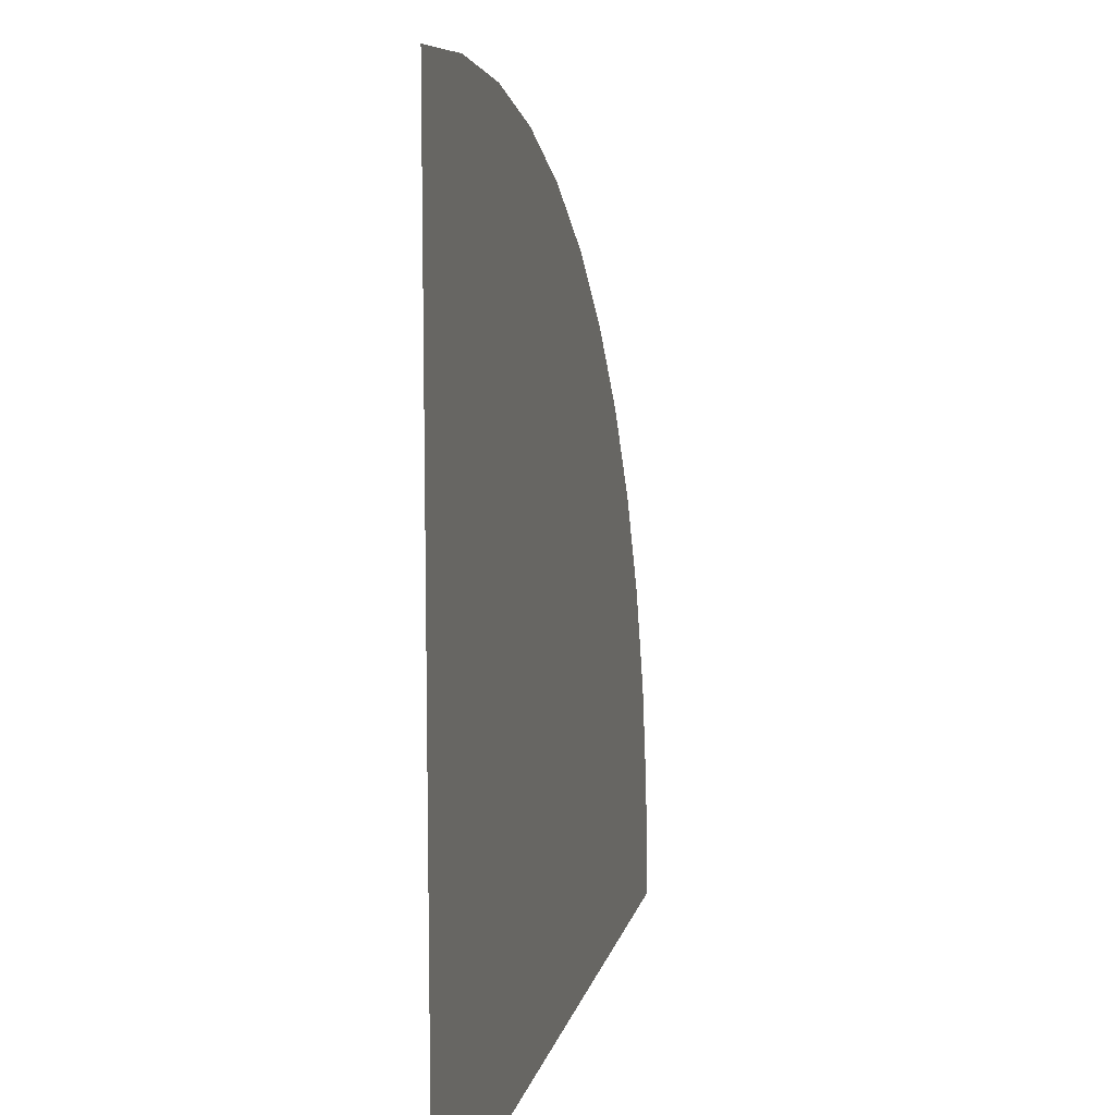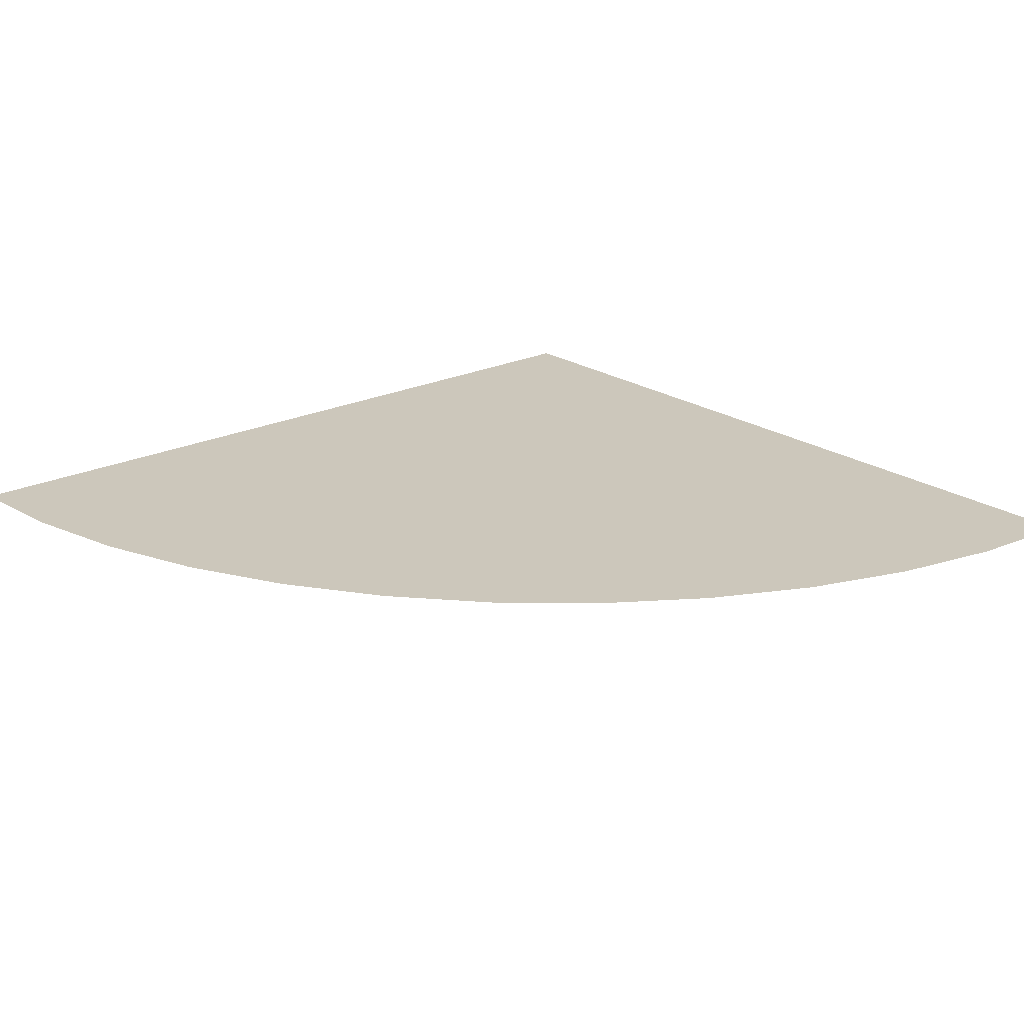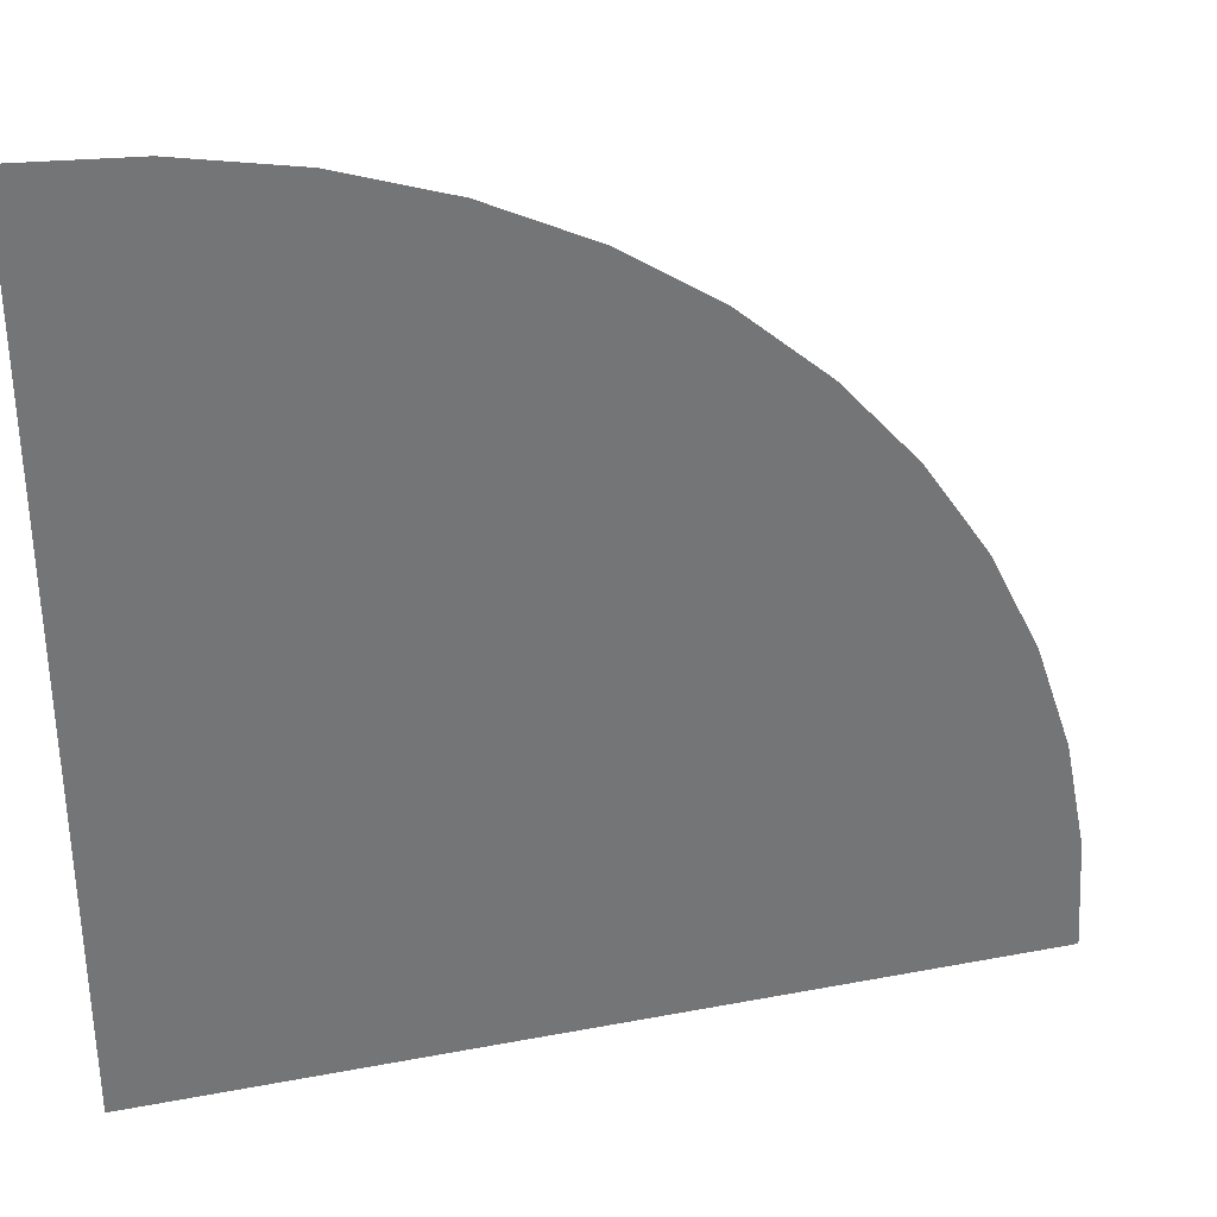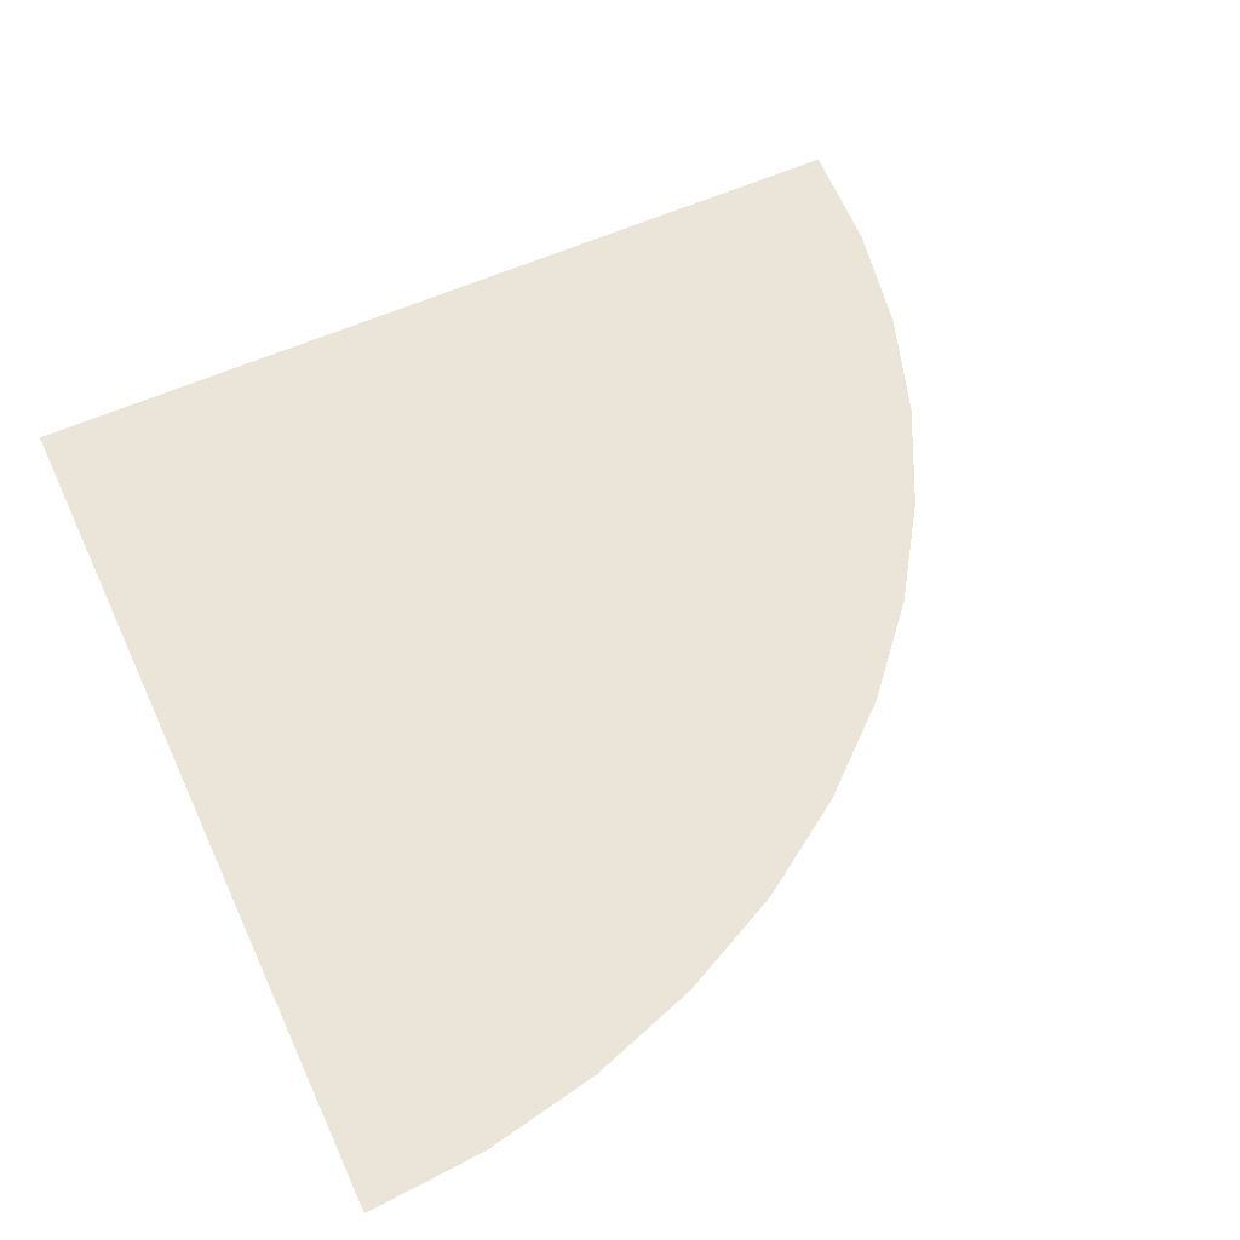
<metadata>
{"format":"obj","ext":"obj","renderer":"f3d","projection":"perspective","resolution":1024,"background":"white","views":[{"elev":10.7,"azim":102.3,"up":"+Z"},{"elev":21.7,"azim":-40.4,"up":"+Y"},{"elev":33.9,"azim":165.5,"up":"+Z"},{"elev":58.7,"azim":-114.8,"up":"+Y"}]}
</metadata>
<code>
v -1.5 0 0.3
v -0.45 0 0.3
v -0.45 0 0.5
v -1.5 0 0.5
v -7.8 0 0
v -6.5 0 0
v -6.5 0 0.1
v -7.8 0 0.1
v -7.8 0 0.1
v -8.05 0 0.3
v -8.05 0 0
v -7.8 0 0
v -6.25 0 0.3
v -6.5 0 0.1
v -6.5 0 0
v -6.25 0 0
v -4.4 0 0.3
v -2.35 0 0.3
v -2.35 0 0.5
v -3.6 0 0.5
v -3.6 0 0.5
v -3.45 0 0.8
v -3.8 0 0.95
v -4.4 0 0.3
v -4.4 0 0.3
v -3.8 0 0.95
v -2.45 0 3.85
v -2.25 0 5
v -2.25 0 5
v -2.45 0 3.85
v -2.1 0 3.7
v -1.9 0 4.15
v -1.85 0 0.1
v -0.1 0 0.1
v -0.45 0 0.3
v -1.5 0 0.3
v -2 0 0
v 0 0 0
v -0.1 0 0.1
v -1.85 0 0.1
v -4.5 0 0.1
v -2 0 0.1
v -2.35 0 0.3
v -4.4 0 0.3
v -4.5 0 0
v -2 0 0
v -2 0 0.1
v -4.5 0 0.1
v -1.5 0 0.5
v -0.45 0 0.5
v -0.1 0 0.7
v -1.85 0 0.7
v -1.85 0 0.7
v -0.1 0 0.7
v 0 0 0.9
v -1.3 0 0.9
v -1.3 0 0.9
v 0 0 0.9
v 0 0 1.15
v -1.05 0 1.15
v -1.05 0 1.15
v 0 0 1.15
v -0.35 0 1.35
v -0.85 0 1.35
v -0.35 0 1.85
v -0.35 0 1.35
v 0 0 1.15
v 0 0 2.3
v -0.85 0 1.35
v -0.85 0 1.85
v -1.05 0 2.15
v -1.05 0 1.15
v -0.95 0 2.3
v -1.05 0 2.15
v -0.85 0 1.85
v -0.35 0 1.85
v -1.05 0 1.15
v -1.05 0 2.15
v -1.3 0 2.2
v -1.3 0 0.9
v -0.6 0 1.6
v -0.35 0 1.6
v -0.4232 0 1.777
v -0.6 0 1.6
v -0.4232 0 1.777
v -0.6 0 1.85
v -0.6 0 1.6
v -0.6 0 1.85
v -0.7768 0 1.777
v -0.6 0 1.6
v -0.7768 0 1.777
v -0.85 0 1.6
v -0.6 0 1.6
v -0.85 0 1.6
v -0.7768 0 1.423
v -0.6 0 1.6
v -0.7768 0 1.423
v -0.6 0 1.35
v -0.6 0 1.6
v -0.6 0 1.35
v -0.4232 0 1.423
v -0.6 0 1.6
v -0.4232 0 1.423
v -0.35 0 1.6
v -0.35 0 1.85
v -0.4232 0 1.777
v -0.35 0 1.6
v -0.35 0 1.85
v -0.6 0 1.85
v -0.4232 0 1.777
v -0.85 0 1.85
v -0.7768 0 1.777
v -0.6 0 1.85
v -0.85 0 1.85
v -0.85 0 1.6
v -0.7768 0 1.777
v -0.85 0 1.35
v -0.7768 0 1.423
v -0.85 0 1.6
v -0.85 0 1.35
v -0.6 0 1.35
v -0.7768 0 1.423
v -0.35 0 1.35
v -0.4232 0 1.423
v -0.6 0 1.35
v -0.35 0 1.35
v -0.35 0 1.6
v -0.4232 0 1.423
v -1.1 0 2.5
v -1.3 0 2.2
v -1.05 0 2.15
v -0.95 0 2.3
v -0.95 0 2.3
v 0 0 2.3
v 0 0 2.75
v -1.1 0 2.5
v -6.8 0 5.55
v -5.534 0 4.993
v -5.44 0 5.196
v -6.9 0 5.85
v -6.9 0 5.85
v -7.75 0 4.1
v -7.45 0 4.2
v -6.8 0 5.55
v -6.8 0 5.25
v -6.9 0 4.95
v -6.35 0 4.9
v -6.35 0 5.05
v -6.628 0 4.26
v -6.35 0 4.9
v -6.9 0 4.95
v -7.019 0 4.649
v -7.019 0 4.649
v -6.9 0 4.95
v -6.8 0 5.55
v -7.45 0 4.2
v -6.35 0 5.05
v -5.534 0 4.993
v -6.8 0 5.55
v -6.8 0 5.25
v -6.35 0 4.9
v -6.172 0 3.61
v -5.534 0 4.993
v -6.35 0 5.05
v -6.743 0 4.164
v -6.628 0 4.26
v -7.019 0 4.649
v -7.185 0 4.38
v -7.185 0 4.38
v -7.45 0 4.2
v -6.172 0 3.61
v -6.743 0 4.164
v -6.172 0 3.61
v -7.45 0 4.2
v -7.75 0 4.1
v -6.266 0 3.407
v -1.1 0 2.5
v 0 0 2.75
v -1.65 0 2.75
v -1.9 0 2.5
v -1.9 0 2.5
v -1.65 0 2.75
v -1.65 0 2.95
v -1.9 0 3.15
v -1.4 0 2.95
v -1.65 0 2.95
v -1.65 0 2.75
v 0 0 2.75
v 0 0 2.75
v 0 0 3.4
v -1.15 0 3.4
v -1.4 0 2.95
v -1.4 0 2.95
v -1.15 0 3.4
v -1.15 0 4.9
v -1.4 0 5.05
v -1.4 0 5.05
v -1.15 0 4.9
v -0.55 0 4.9
v 0 0 5.05
v -1.9 0 3.15
v -1.65 0 2.95
v -1.4 0 2.95
v -1.65 0 3.15
v -1.65 0 3.15
v -1.4 0 2.95
v -1.4 0 5.05
v -1.65 0 4
v -1.65 0 5.25
v -1.4 0 5.05
v 0 0 5.05
v 0 0 5.25
v 0 0 5.25
v 0 0 5.95
v -2.8 0 5.95
v -1.65 0 5.25
v -2.969 0 7.241
v -2.8 0 5.95
v 0 0 5.95
v 0 0 7.75
v -0.95 0 3.6
v -1.15 0 3.4
v 0 0 3.4
v 0 0 3.6
v -0.95 0 4.7
v -1.15 0 4.9
v -1.15 0 3.4
v -0.95 0 3.6
v -0.95 0 3.6
v -0.75 0 3.85
v -0.75 0 4.7
v -0.95 0 4.7
v 0 0 3.6
v -0.05 0 3.85
v -0.75 0 3.85
v -0.95 0 3.6
v 0 0 4.7
v -0.05 0 4.7
v -0.05 0 3.85
v 0 0 3.6
v -0.75 0 4.7
v -0.55 0 4.9
v -1.15 0 4.9
v -0.95 0 4.7
v -0.75 0 3.85
v -0.55 0 4.05
v -0.55 0 4.9
v -0.75 0 4.7
v -0.25 0 4.9
v -0.55 0 4.9
v -0.55 0 4.05
v -0.25 0 4.05
v -0.05 0 3.85
v -0.25 0 4.05
v -0.55 0 4.05
v -0.75 0 3.85
v -0.05 0 4.7
v -0.25 0 4.9
v -0.25 0 4.05
v -0.05 0 3.85
v 0 0 4.7
v 0 0 4.9
v -0.25 0 4.9
v -0.05 0 4.7
v -3.6 0 0.5
v -2.35 0 0.5
v -2 0 0.7
v -3.2 0 0.7
v -3.2 0 0.7
v -2 0 0.7
v -1.3 0 2.2
v -1.9 0 2.5
v -1.3 0 0.9
v -1.3 0 2.2
v -2 0 0.7
v -1.85 0 0.7
v -3.2 0 0.7
v -1.65 0 4
v -2.1 0 3.7
v -3.45 0 0.8
v -3.45 0 0.8
v -2.1 0 3.7
v -2.45 0 3.85
v -3.8 0 0.95
v -1.9 0 5
v -1.9 0 4.15
v -1.65 0 4
v -1.65 0 5.25
v -1.65 0 5.25
v -2.4 0 5.25
v -2.25 0 5
v -1.9 0 5
v 0 0 8.45
v -3.533 0 8.45
v -3.417 0 8.2
v 0 0 8.2
v 0 0 10
v -3.73 0 8.873
v -3.533 0 8.45
v 0 0 8.45
v 0 0 8
v -3.323 0 8
v -3.207 0 7.75
v 0 0 7.75
v 0 0 8.2
v -3.417 0 8.2
v -3.323 0 8
v 0 0 8
v -6.95 0 0.3
v -7.8 0 0.1
v -6.5 0 0.1
v -6.25 0 0.3
v -3.987 0 8.477
v -3.438 0 7.299
v -3.256 0 7.383
v -3.806 0 8.561
v -3.806 0 8.561
v -3.73 0 8.873
v -4.274 0 8.619
v -3.987 0 8.477
v -2.969 0 7.241
v -3.256 0 7.383
v -3.438 0 7.299
v -3.513 0 6.988
v -3.73 0 8.873
v -3.806 0 8.561
v -3.256 0 7.383
v -3.533 0 8.45
v -4.066 0 8.173
v -3.438 0 7.299
v -3.987 0 8.477
v -4.274 0 8.619
v -3.438 0 7.299
v -3.84 0 7.688
v -3.689 0 7.365
v -3.915 0 7.85
v -3.84 0 7.688
v -3.438 0 7.299
v -3.438 0 7.299
v -4.066 0 8.173
v -3.915 0 7.85
v -3.689 0 7.365
v -3.513 0 6.988
v -3.438 0 7.299
v -3.256 0 7.383
v -2.969 0 7.241
v -3.207 0 7.75
v -3.207 0 7.75
v -3.323 0 8
v -3.256 0 7.383
v -3.256 0 7.383
v -3.323 0 8
v -3.417 0 8.2
v -3.417 0 8.2
v -3.533 0 8.45
v -3.256 0 7.383
v -4.4 0 0.3
v -2.25 0 5
v -2.4 0 5.25
v -4.85 0 0
v -4.85 0 0
v -2.4 0 5.25
v -2.8 0 5.95
v -5.55 0 0
v -7.4 0 0.3
v -3.915 0 7.85
v -4.066 0 8.173
v -5.44 0 5.196
v -6.95 0 0.3
v -3.689 0 7.365
v -3.84 0 7.688
v -7.25 0 0.3
v -7.25 0 0.3
v -3.84 0 7.688
v -3.915 0 7.85
v -7.4 0 0.3
v -4.85 0 0
v -4.5 0 0
v -4.5 0 0.1
v -3.6 0 0.5
v -3.2 0 0.7
v -3.45 0 0.8
v -5.44 0 5.196
v -5.534 0 4.993
v -7.4 0 0.3
v -7.4 0 0.3
v -6.266 0 3.407
v -7.7 0 0.3
v -6.172 0 3.61
v -6.266 0 3.407
v -7.4 0 0.3
v -7.4 0 0.3
v -5.534 0 4.993
v -6.172 0 3.61
v -3.2 0 0.7
v -1.9 0 2.5
v -1.9 0 3.15
v -1.9 0 3.15
v -1.65 0 4
v -3.2 0 0.7
v -1.65 0 3.15
v -1.65 0 4
v -1.9 0 3.15
v -1.3 0 2.2
v -1.1 0 2.5
v -1.9 0 2.5
v -2 0 0
v -1.85 0 0.1
v -2 0 0.1
v -0.35 0 1.85
v 0 0 2.3
v -0.95 0 2.3
v -2.1 0 3.7
v -1.65 0 4
v -1.9 0 4.15
v -2.4 0 5.25
v -1.65 0 5.25
v -2.8 0 5.95
v -2.969 0 7.241
v 0 0 7.75
v -3.207 0 7.75
v -2.8 0 5.95
v -2.969 0 7.241
v -3.513 0 6.988
v -5.55 0 0
v -5.55 0 0
v -3.513 0 6.988
v -6.25 0 0.3
v -6.25 0 0
v -6.95 0 0.3
v -6.25 0 0.3
v -3.513 0 6.988
v -3.689 0 7.365
v -3.73 0 8.873
v 0 0 10
v -3.827 0 9.239
v -3.827 0 9.239
v -4.274 0 8.619
v -3.73 0 8.873
v -7.071 0 7.071
v -4.274 0 8.619
v -3.827 0 9.239
v -4.066 0 8.173
v -4.274 0 8.619
v -7.071 0 7.071
v -5.44 0 5.196
v -6.9 0 5.85
v -5.44 0 5.196
v -7.071 0 7.071
v -7.75 0 4.1
v -6.9 0 5.85
v -7.071 0 7.071
v -10 0 0
v -8.05 0 0.3
v -7.75 0 4.1
v -10 0 0
v -7.75 0 4.1
v -8.05 0 0.3
v -7.7 0 0.3
v -6.266 0 3.407
v -10 0 0
v -8.05 0 0
v -8.05 0 0.3
v -6.628 0 4.26
v -6.172 0 3.61
v -6.35 0 4.9
v -6.743 0 4.164
v -6.172 0 3.61
v -6.628 0 4.26
v -7.45 0 4.2
v -7.185 0 4.38
v -7.019 0 4.649
v -6.9 0 4.95
v -6.8 0 5.25
v -6.8 0 5.55
v -0.55 0 4.9
v -0.25 0 4.9
v 0 0 5.05
v 0 0 5.05
v -0.25 0 4.9
v 0 0 4.9
v -1.65 0 5.25
v -1.65 0 4
v -1.4 0 5.05
v -1.9 0 4.15
v -1.9 0 5
v -2.25 0 5
v -4.5 0 0.1
v -4.4 0 0.3
v -4.85 0 0
v -6.95 0 0.3
v -7.25 0 0.3
v -7.8 0 0.1
v -7.8 0 0.1
v -7.25 0 0.3
v -7.4 0 0.3
v -7.4 0 0.3
v -7.7 0 0.3
v -7.8 0 0.1
v -7.8 0 0.1
v -7.7 0 0.3
v -8.05 0 0.3
v -1.85 0 0.7
v -1.85 0 0.1
v -1.5 0 0.3
v -1.5 0 0.5
v -0.45 0 0.5
v -0.45 0 0.3
v -0.1 0 0.1
v -0.1 0 0.7
v -0.1 0 0.7
v -0.1 0 0.1
v 0 0 0
v 0 0 0.9
v -2.35 0 0.5
v -2.35 0 0.3
v -2 0 0.1
v -2 0 0.7
v -2 0 0.7
v -2 0 0.1
v -1.85 0 0.1
v -1.85 0 0.7
v -10 0 0
v -7.071 0 7.071
v -7.933 0 6.087
v -9.915 0 1.305
v -9.915 0 1.305
v -7.933 0 6.087
v -8.66 0 5
v -9.659 0 2.588
v -9.659 0 2.588
v -8.66 0 5
v -9.239 0 3.827
v 0 0 9.75
v 0 0 10
v -1.305 0 9.914
v -1.272 0 9.666
v -1.272 0 9.666
v -1.305 0 9.914
v -2.588 0 9.659
v -2.523 0 9.418
v -2.523 0 9.418
v -2.588 0 9.659
v -3.827 0 9.239
v -3.731 0 9.008
v -3.731 0 9.008
v -3.827 0 9.239
v -5 0 8.66
v -4.875 0 8.444
v -4.875 0 8.444
v -5 0 8.66
v -6.088 0 7.934
v -5.936 0 7.736
v -5.936 0 7.736
v -6.088 0 7.934
v -7.071 0 7.071
v -6.894 0 6.894
g mesh7071920
f 1 2 3
f 3 4 1
f 5 6 7
f 7 8 5
f 9 10 11
f 11 12 9
f 13 14 15
f 15 16 13
f 17 18 19
f 19 20 17
f 21 22 23
f 23 24 21
f 25 26 27
f 27 28 25
f 29 30 31
f 31 32 29
f 33 34 35
f 35 36 33
f 37 38 39
f 39 40 37
f 41 42 43
f 43 44 41
f 45 46 47
f 47 48 45
f 49 50 51
f 51 52 49
f 53 54 55
f 55 56 53
f 57 58 59
f 59 60 57
f 61 62 63
f 63 64 61
f 65 66 67
f 67 68 65
f 69 70 71
f 71 72 69
f 73 74 75
f 75 76 73
f 77 78 79
f 79 80 77
g mesh7071921
f 81 82 83
f 84 85 86
f 87 88 89
f 90 91 92
f 93 94 95
f 96 97 98
f 99 100 101
f 102 103 104
g mesh7071923
f 105 106 107
f 108 109 110
f 111 112 113
f 114 115 116
f 117 118 119
f 120 121 122
f 123 124 125
f 126 127 128
f 129 130 131
f 131 132 129
f 133 134 135
f 135 136 133
f 137 138 139
f 139 140 137
f 141 142 143
f 143 144 141
f 145 146 147
f 147 148 145
f 149 150 151
f 151 152 149
f 153 154 155
f 155 156 153
f 157 158 159
f 159 160 157
f 161 162 163
f 163 164 161
f 165 166 167
f 167 168 165
f 169 170 171
f 171 172 169
f 173 174 175
f 175 176 173
f 177 178 179
f 179 180 177
f 181 182 183
f 183 184 181
f 185 186 187
f 187 188 185
f 189 190 191
f 191 192 189
f 193 194 195
f 195 196 193
f 197 198 199
f 199 200 197
f 201 202 203
f 203 204 201
f 205 206 207
f 207 208 205
f 209 210 211
f 211 212 209
f 213 214 215
f 215 216 213
f 217 218 219
f 219 220 217
f 221 222 223
f 223 224 221
f 225 226 227
f 227 228 225
f 229 230 231
f 231 232 229
f 233 234 235
f 235 236 233
f 237 238 239
f 239 240 237
f 241 242 243
f 243 244 241
f 245 246 247
f 247 248 245
f 249 250 251
f 251 252 249
f 253 254 255
f 255 256 253
f 257 258 259
f 259 260 257
f 261 262 263
f 263 264 261
f 265 266 267
f 267 268 265
f 269 270 271
f 271 272 269
f 273 274 275
f 275 276 273
f 277 278 279
f 279 280 277
f 281 282 283
f 283 284 281
f 285 286 287
f 287 288 285
f 289 290 291
f 291 292 289
f 293 294 295
f 295 296 293
f 297 298 299
f 299 300 297
f 301 302 303
f 303 304 301
f 305 306 307
f 307 308 305
f 309 310 311
f 311 312 309
f 313 314 315
f 315 316 313
f 317 318 319
f 319 320 317
f 321 322 323
f 323 324 321
f 325 326 327
f 327 328 325
f 329 330 331
f 331 332 329
f 333 334 335
f 336 337 338
f 339 340 341
f 342 343 344
f 345 346 347
f 348 349 350
f 351 352 353
f 354 355 356
f 357 358 359
f 359 360 357
f 361 362 363
f 363 364 361
f 365 366 367
f 367 368 365
f 369 370 371
f 371 372 369
f 373 374 375
f 375 376 373
f 377 378 379
f 380 381 382
f 383 384 385
f 386 387 388
f 389 390 391
f 392 393 394
f 395 396 397
f 398 399 400
f 401 402 403
f 404 405 406
f 407 408 409
f 410 411 412
f 413 414 415
f 416 417 418
f 419 420 421
f 422 423 424
f 424 425 422
f 426 427 428
f 428 429 426
f 430 431 432
f 432 433 430
f 434 435 436
f 437 438 439
f 440 441 442
f 443 444 445
f 445 446 443
f 447 448 449
f 450 451 452
f 452 453 450
f 454 455 456
f 457 458 459
f 459 460 457
f 461 462 463
f 464 465 466
f 467 468 469
f 470 471 472
f 473 474 475
f 476 477 478
f 479 480 481
f 482 483 484
f 485 486 487
f 488 489 490
f 491 492 493
f 494 495 496
f 497 498 499
f 500 501 502
f 503 504 505
f 505 506 503
f 507 508 509
f 509 510 507
f 511 512 513
f 513 514 511
f 515 516 517
f 517 518 515
f 519 520 521
f 521 522 519
g mesh7071925
f 523 524 525
f 525 526 523
f 527 528 529
f 529 530 527
f 531 532 533
g mesh7071927
f 534 535 536
f 536 537 534
f 538 539 540
f 540 541 538
f 542 543 544
f 544 545 542
f 546 547 548
f 548 549 546
f 550 551 552
f 552 553 550
f 554 555 556
f 556 557 554

</code>
